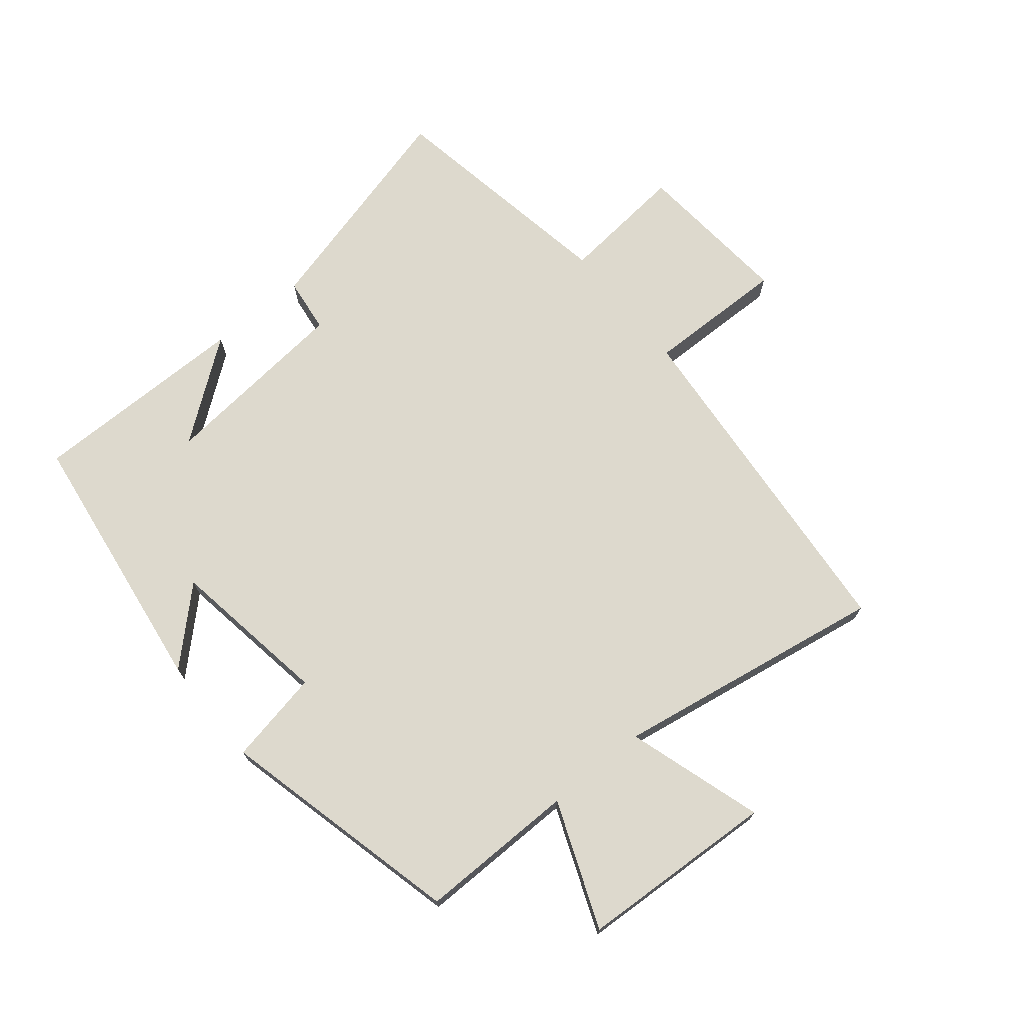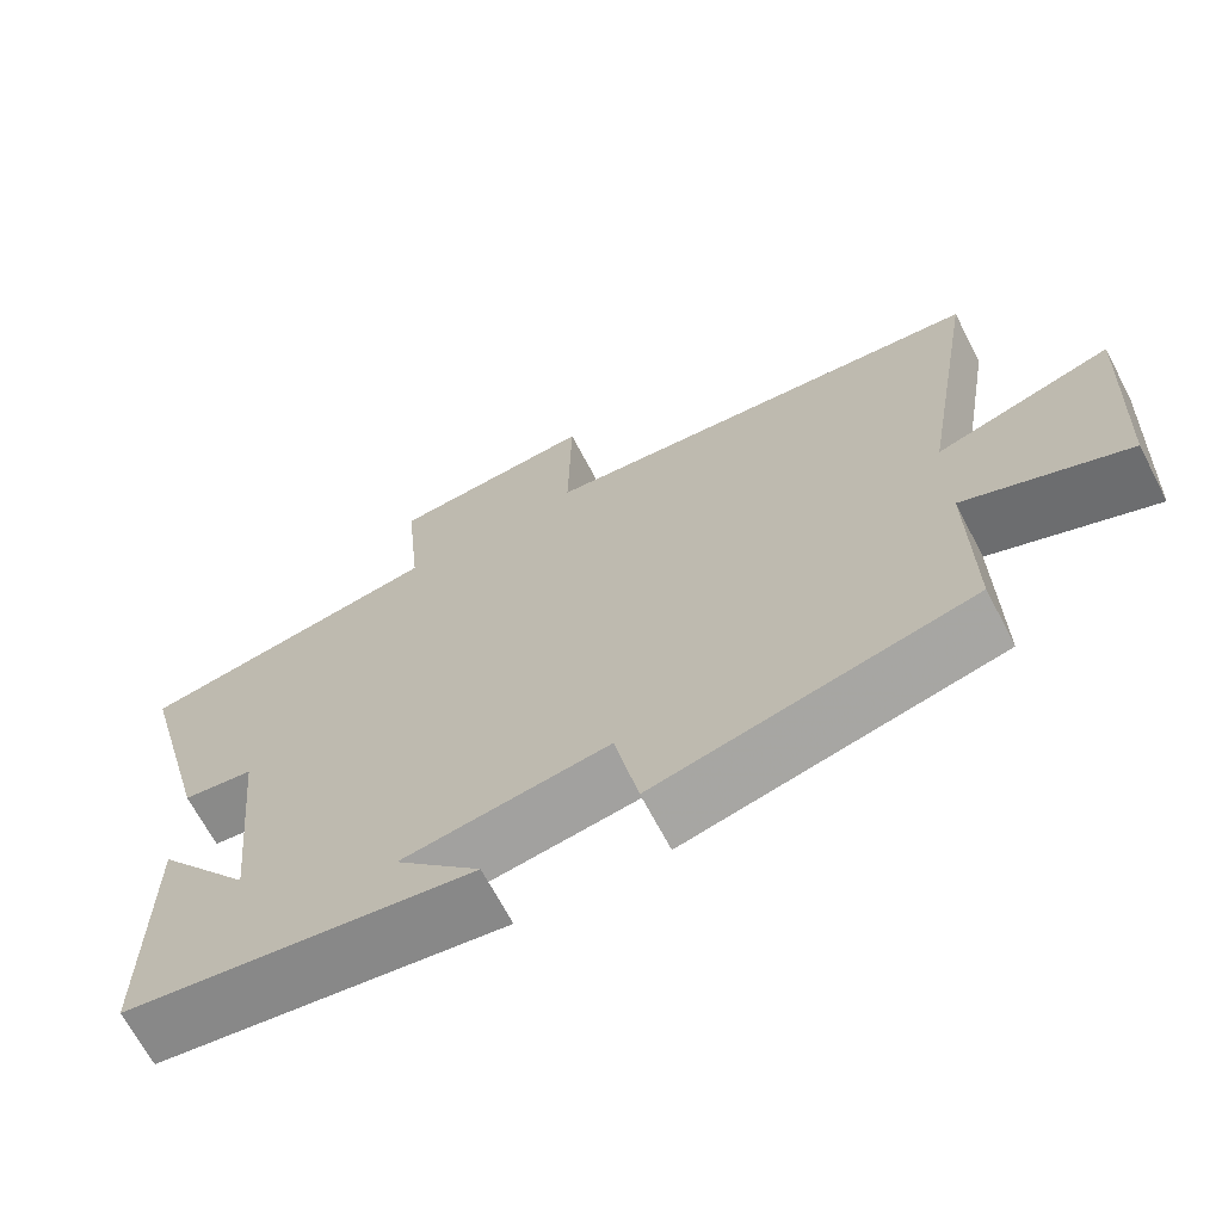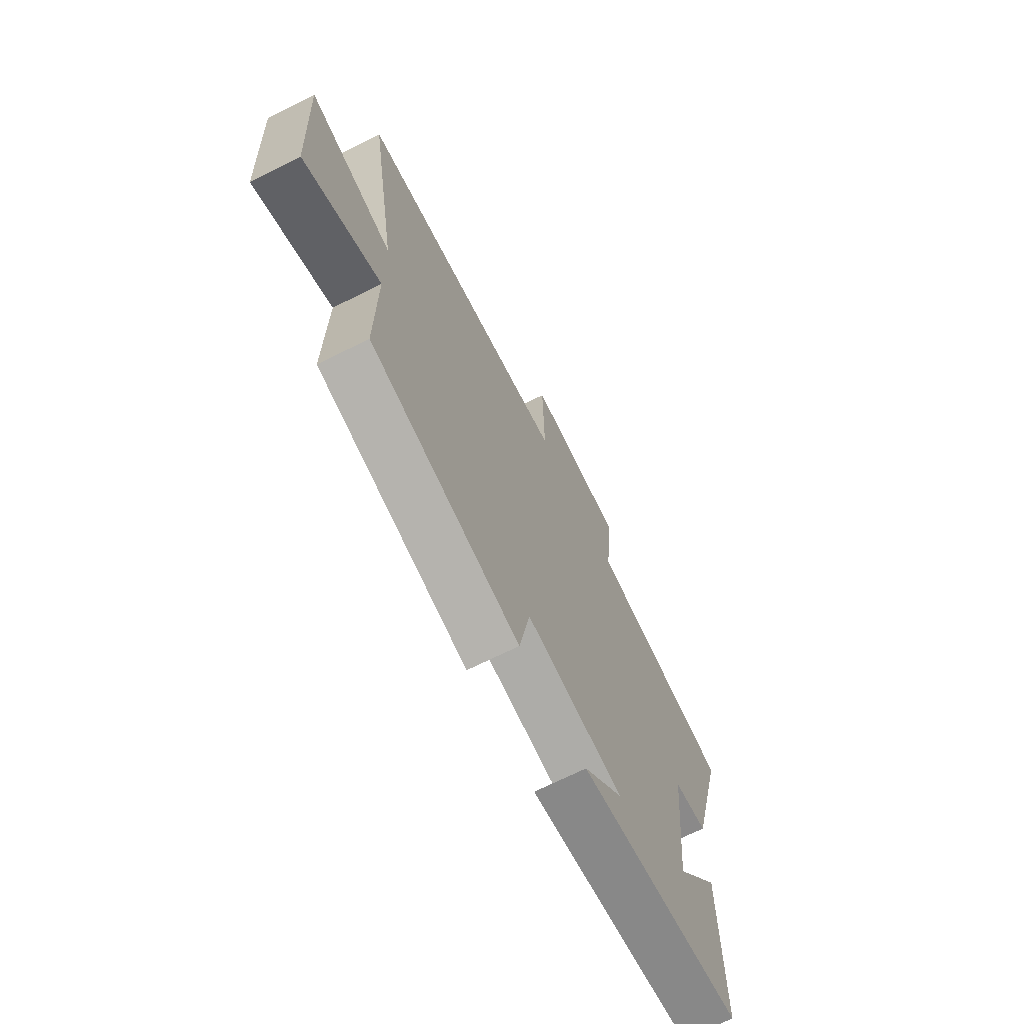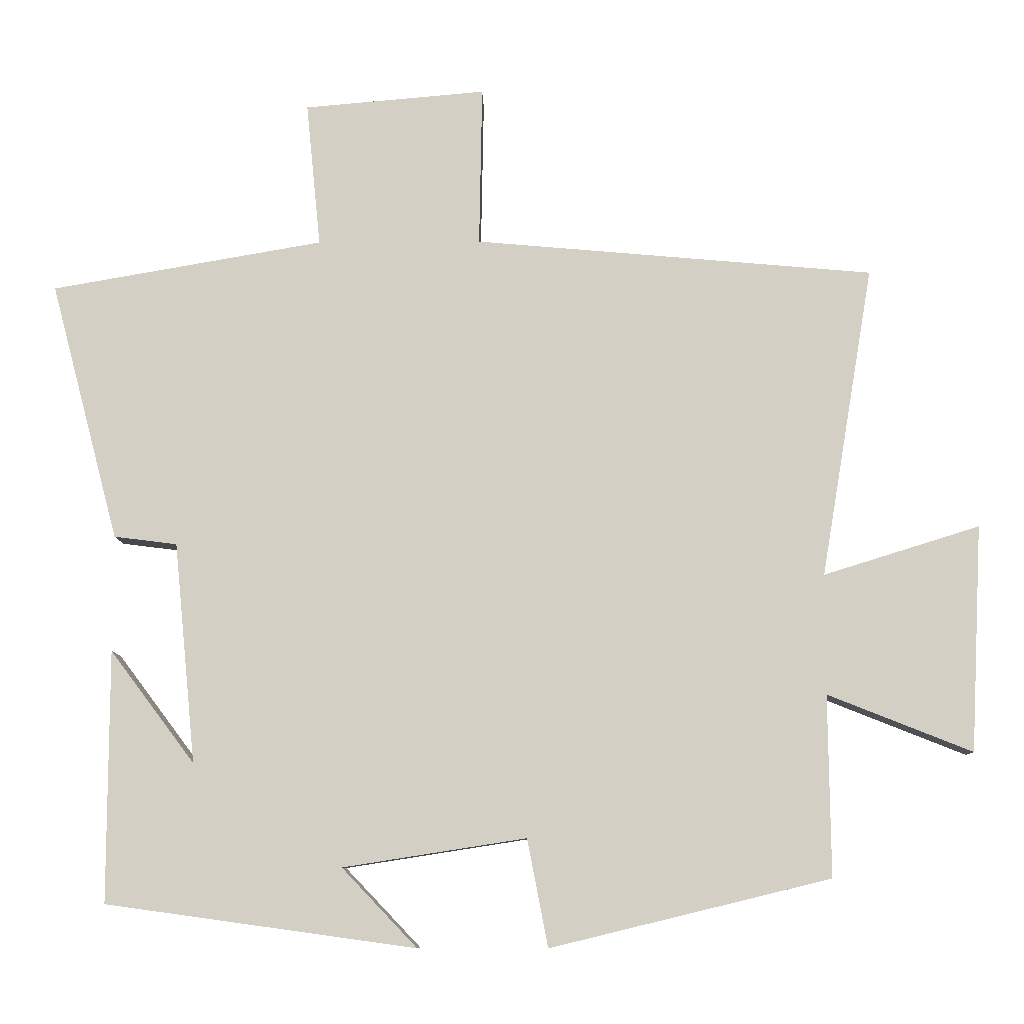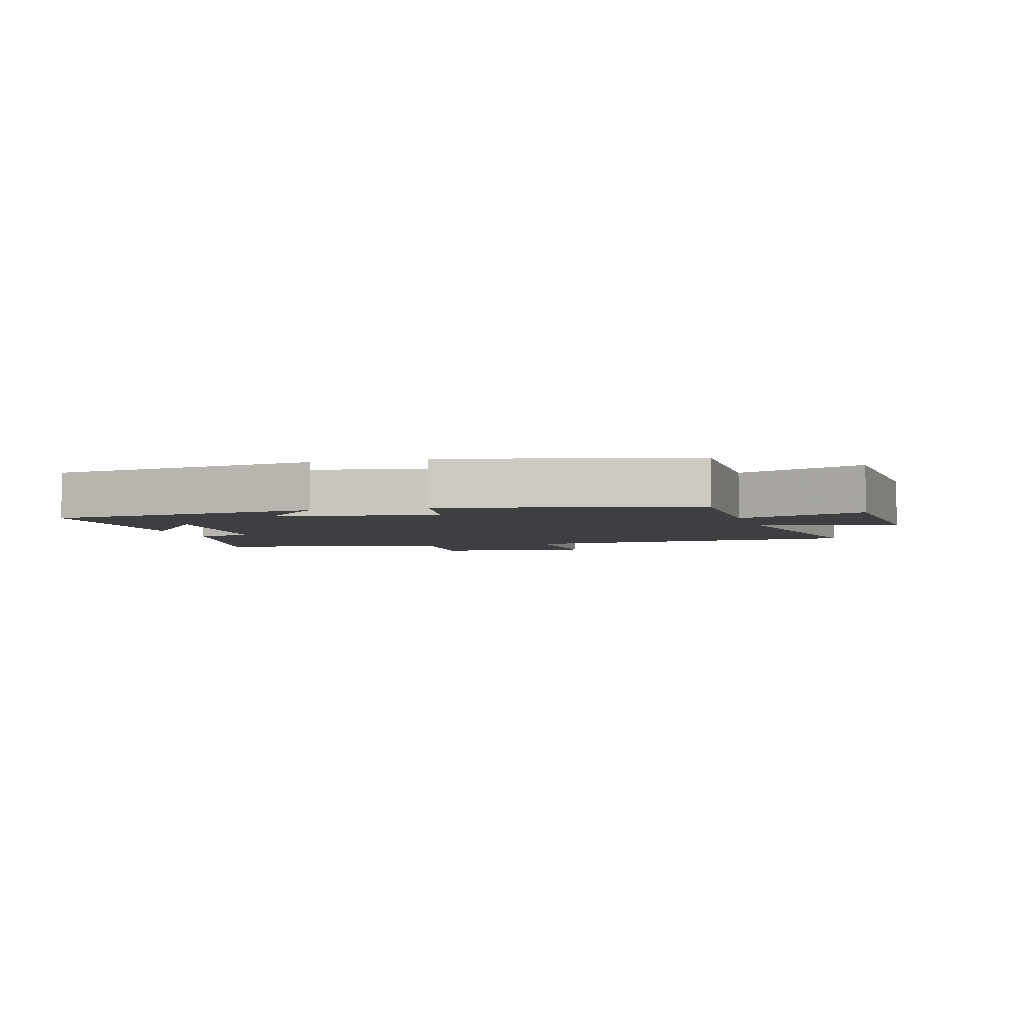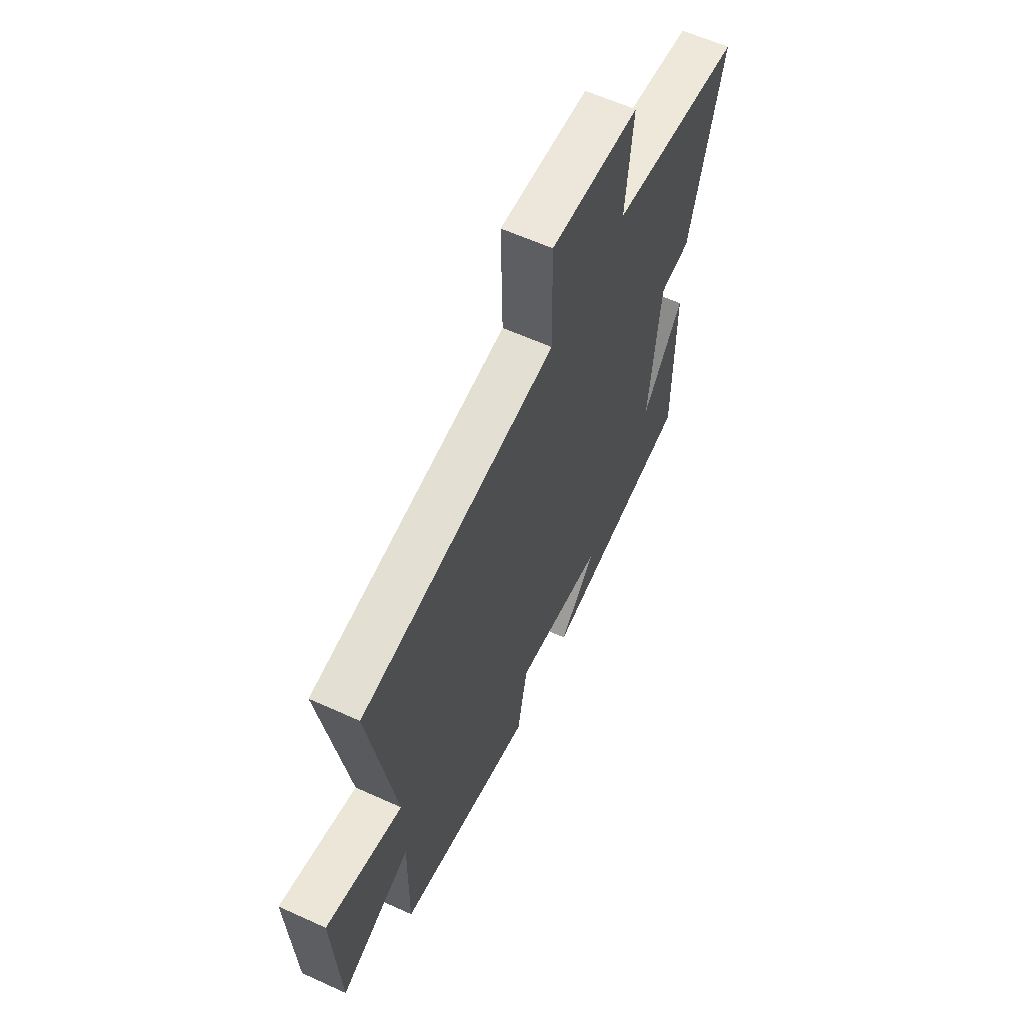
<metadata>
{"format":"obj","ext":"obj","renderer":"f3d","projection":"perspective","resolution":1024,"background":"white","views":[{"elev":71.9,"azim":-129.3,"up":"+Y"},{"elev":-67.7,"azim":-152.4,"up":"+Z"},{"elev":-69.4,"azim":-63.4,"up":"+Z"},{"elev":-8.9,"azim":-178.8,"up":"+Z"},{"elev":-3.9,"azim":-164.0,"up":"+Y"},{"elev":60.8,"azim":-65.1,"up":"+Z"}]}
</metadata>
<code>
v 0.595 0.07 0.434
v 0.5 0.07 0.073
v 0.412 0.07 0.062
v 0.382 0.07 -0.246
v 0.5 0.07 -0.089
v 0.501 0.07 -0.44
v 0.068 0.07 -0.5
v 0.173 0.07 -0.39
v -0.083 0.07 -0.35
v -0.112 0.07 -0.5
v -0.503 0.07 -0.405
v -0.5 0.07 -0.152
v -0.702 0.07 -0.232
v -0.718 0.07 0.084
v -0.5 0.07 0.016
v -0.573 0.07 0.451
v -0.015 0.07 0.5
v -0.019 0.07 0.724
v 0.235 0.07 0.702
v 0.215 0.07 0.5
v 0.595 0 0.434
v 0.5 0 0.073
v 0.412 0 0.062
v 0.382 0 -0.246
v 0.5 0 -0.089
v 0.501 0 -0.44
v 0.068 0 -0.5
v 0.173 0 -0.39
v -0.083 0 -0.35
v -0.112 0 -0.5
v -0.503 0 -0.405
v -0.5 0 -0.152
v -0.702 0 -0.232
v -0.718 0 0.084
v -0.5 0 0.016
v -0.573 0 0.451
v -0.015 0 0.5
v -0.019 0 0.724
v 0.235 0 0.702
v 0.215 0 0.5
f 17 18 19 20
f 1 2 3
f 20 1 3
f 17 20 3
f 16 17 3
f 15 16 3
f 12 13 14 15
f 12 15 3 4
f 9 10 11 12
f 8 9 12 4
f 7 8 4
f 6 7 4
f 4 5 6
f 40 39 38 37
f 23 22 21
f 23 21 40
f 23 40 37
f 23 37 36
f 23 36 35
f 35 34 33 32
f 24 23 35 32
f 32 31 30 29
f 24 32 29 28
f 24 28 27
f 24 27 26
f 26 25 24
f 1 21 22 2
f 2 22 23 3
f 3 23 24 4
f 4 24 25 5
f 5 25 26 6
f 6 26 27 7
f 7 27 28 8
f 8 28 29 9
f 9 29 30 10
f 10 30 31 11
f 11 31 32 12
f 12 32 33 13
f 13 33 34 14
f 14 34 35 15
f 15 35 36 16
f 16 36 37 17
f 17 37 38 18
f 18 38 39 19
f 19 39 40 20
f 20 40 21 1

</code>
